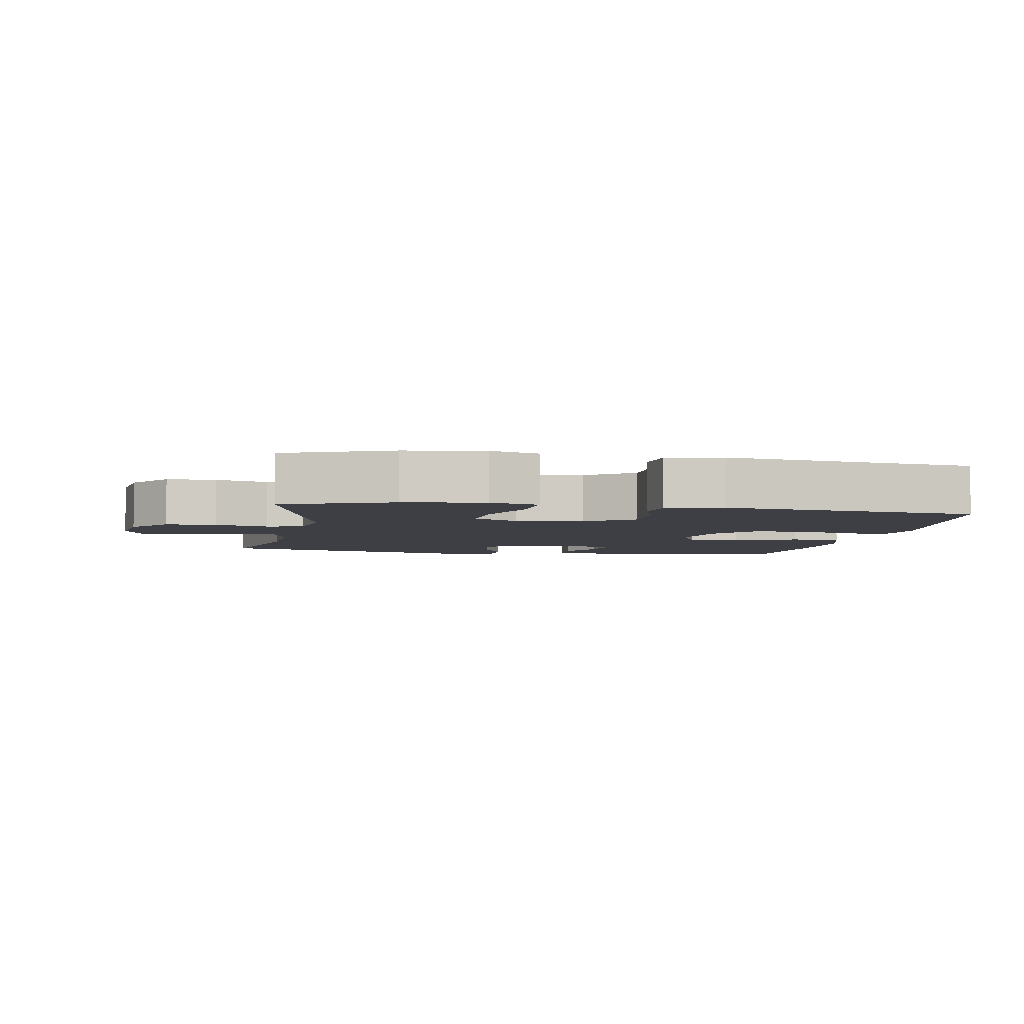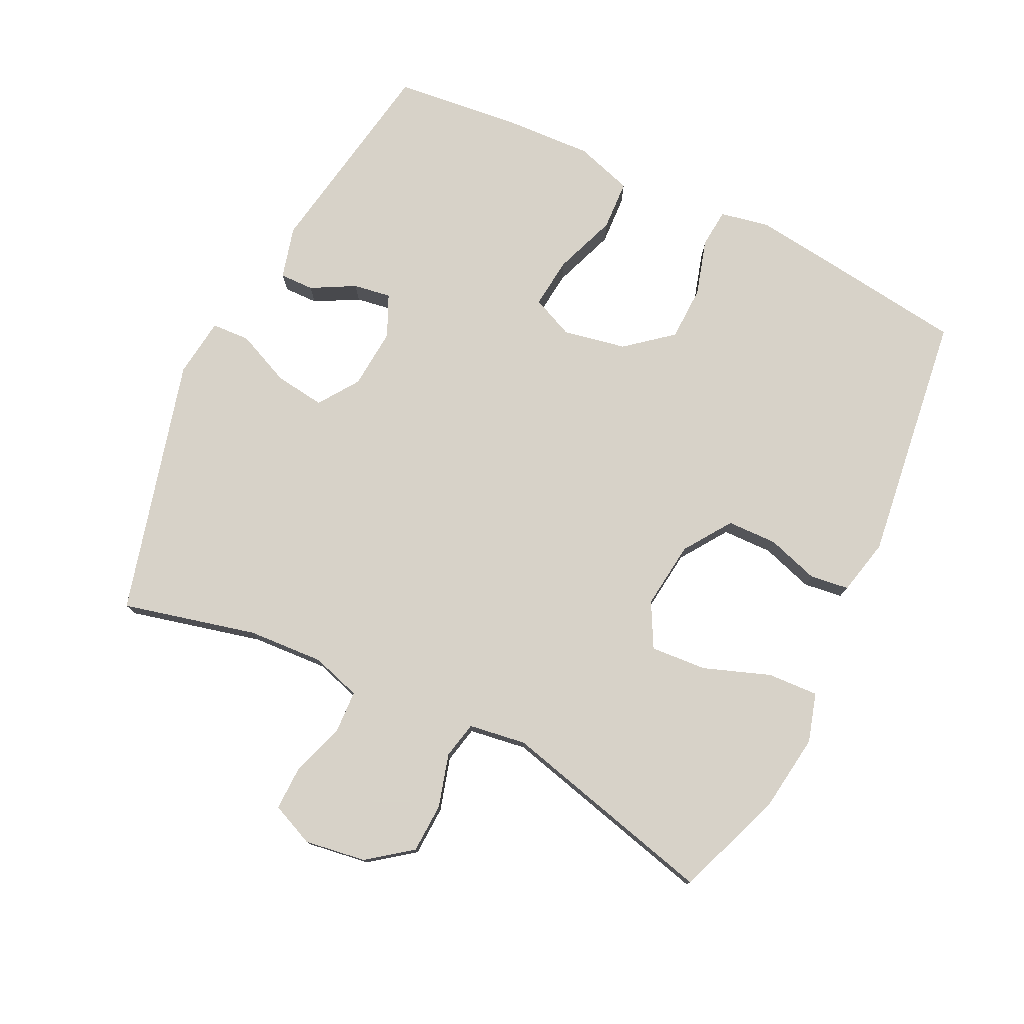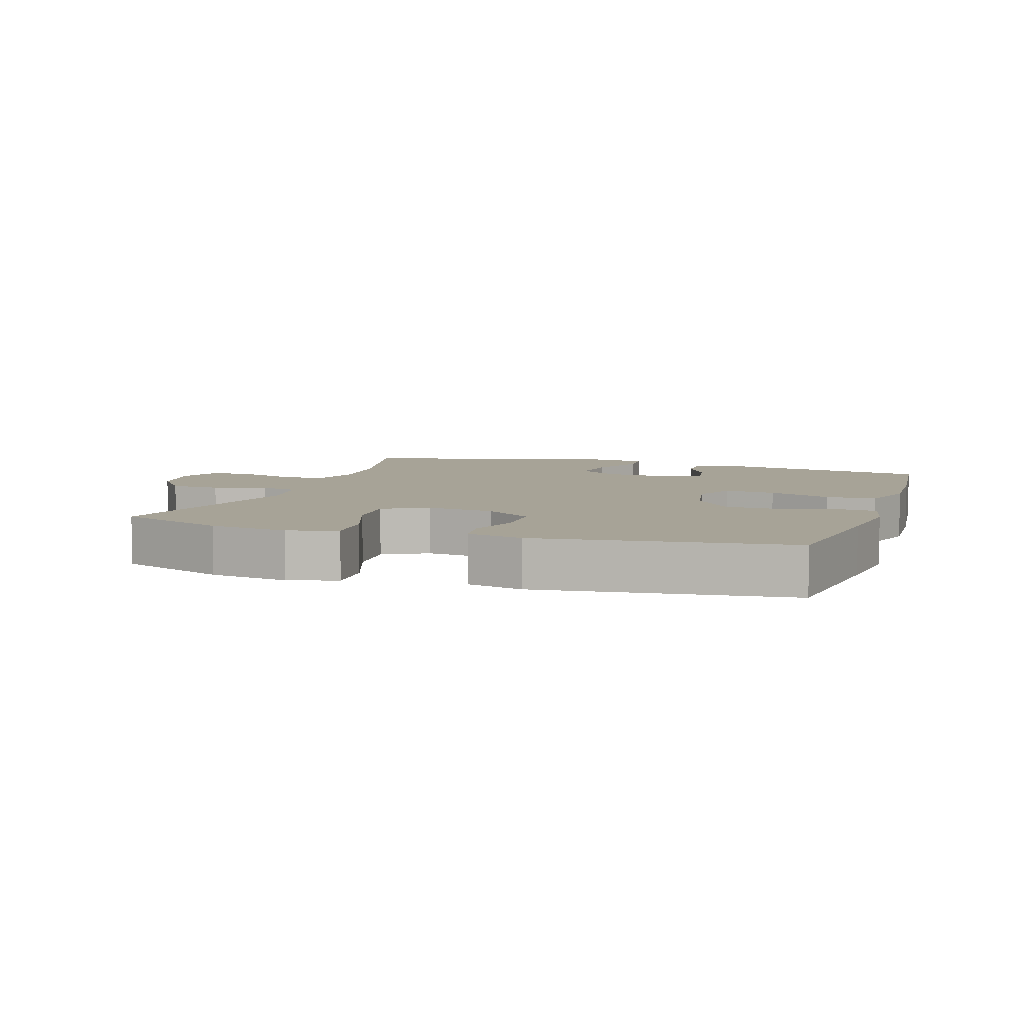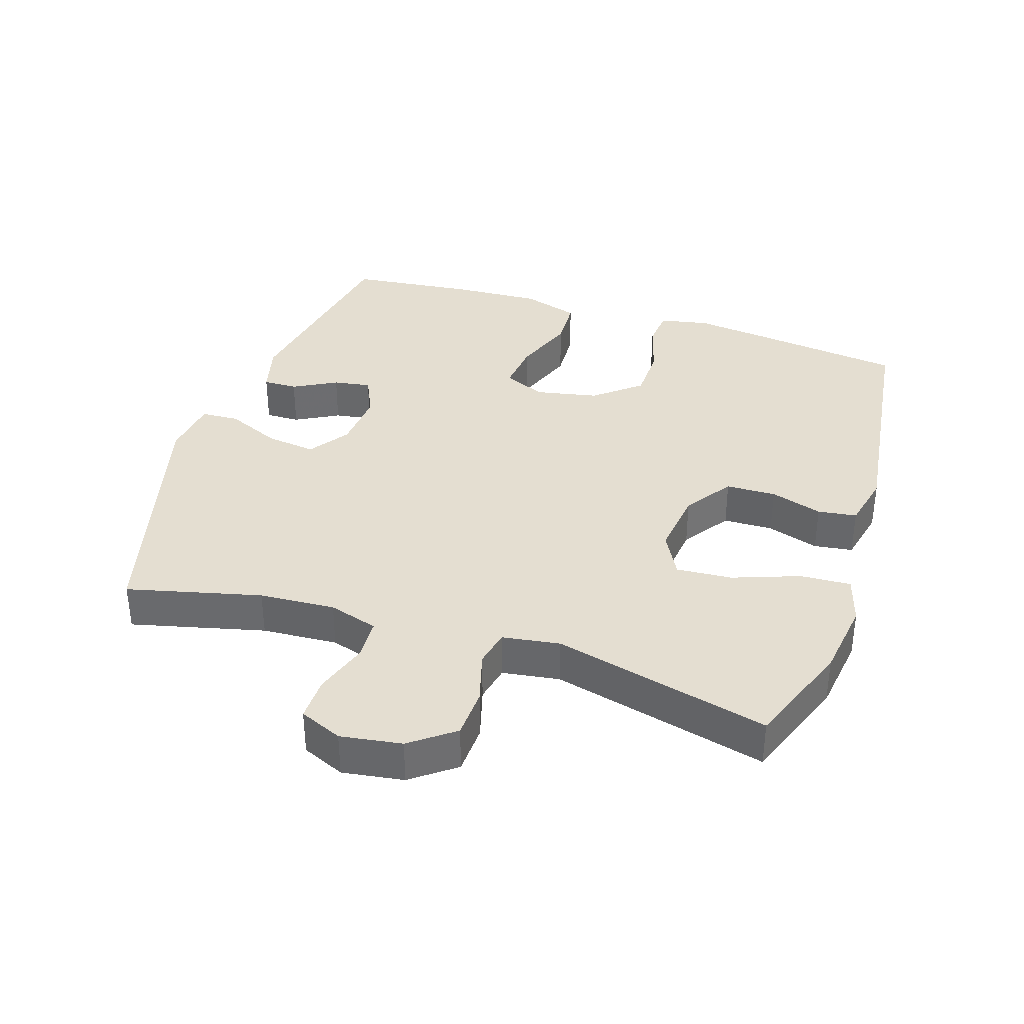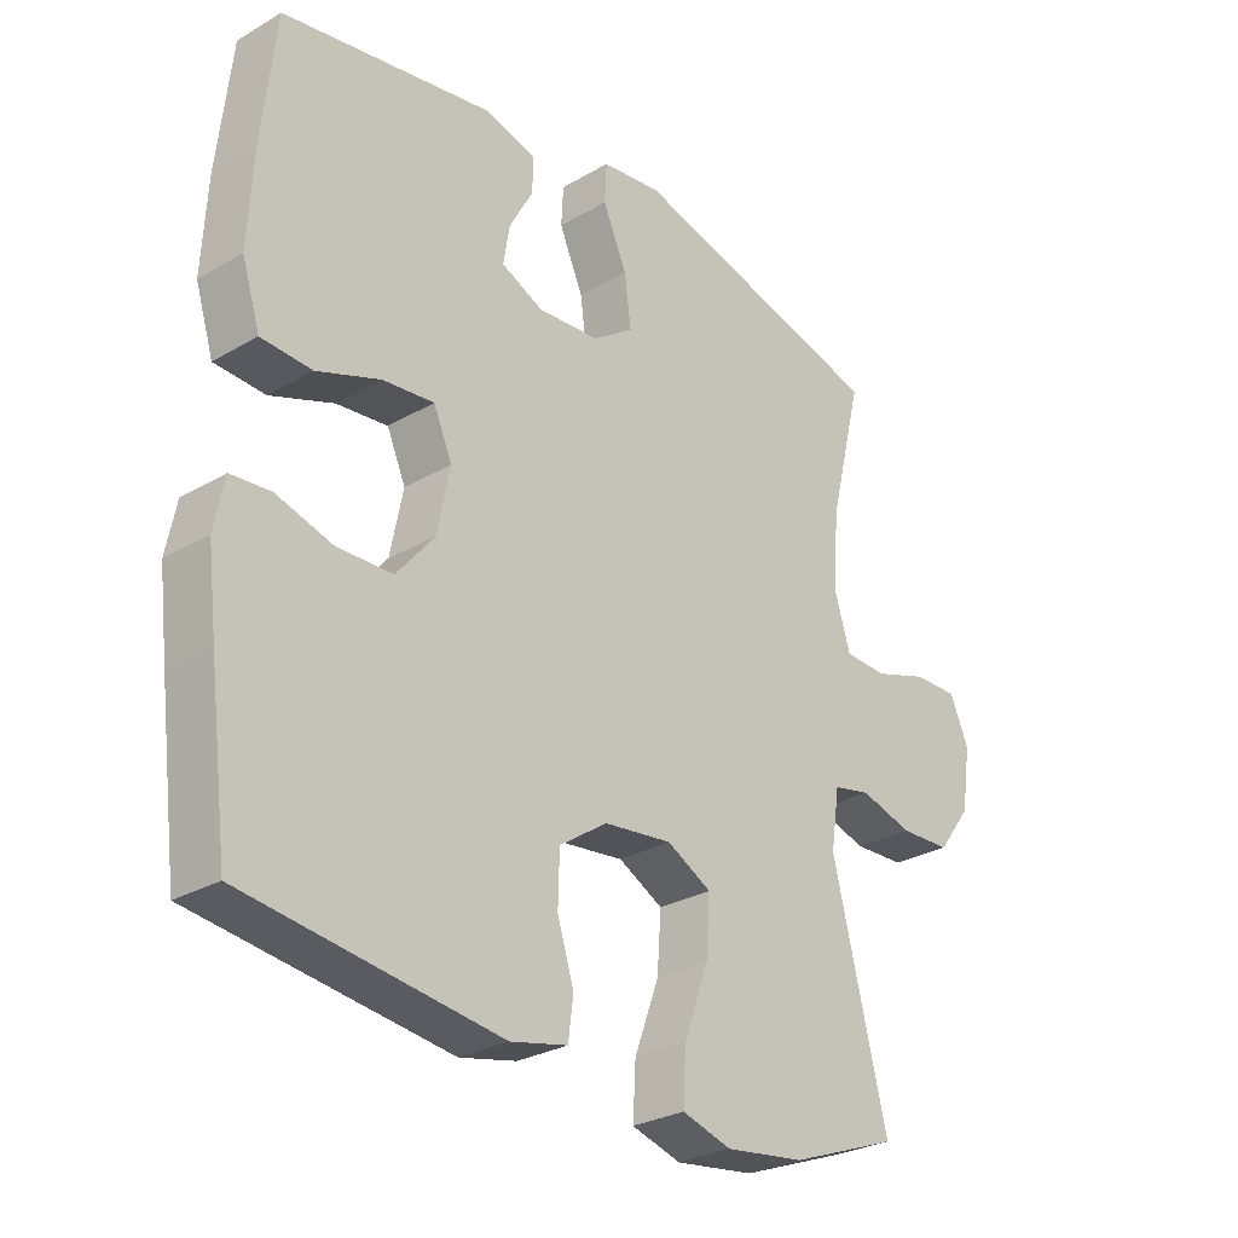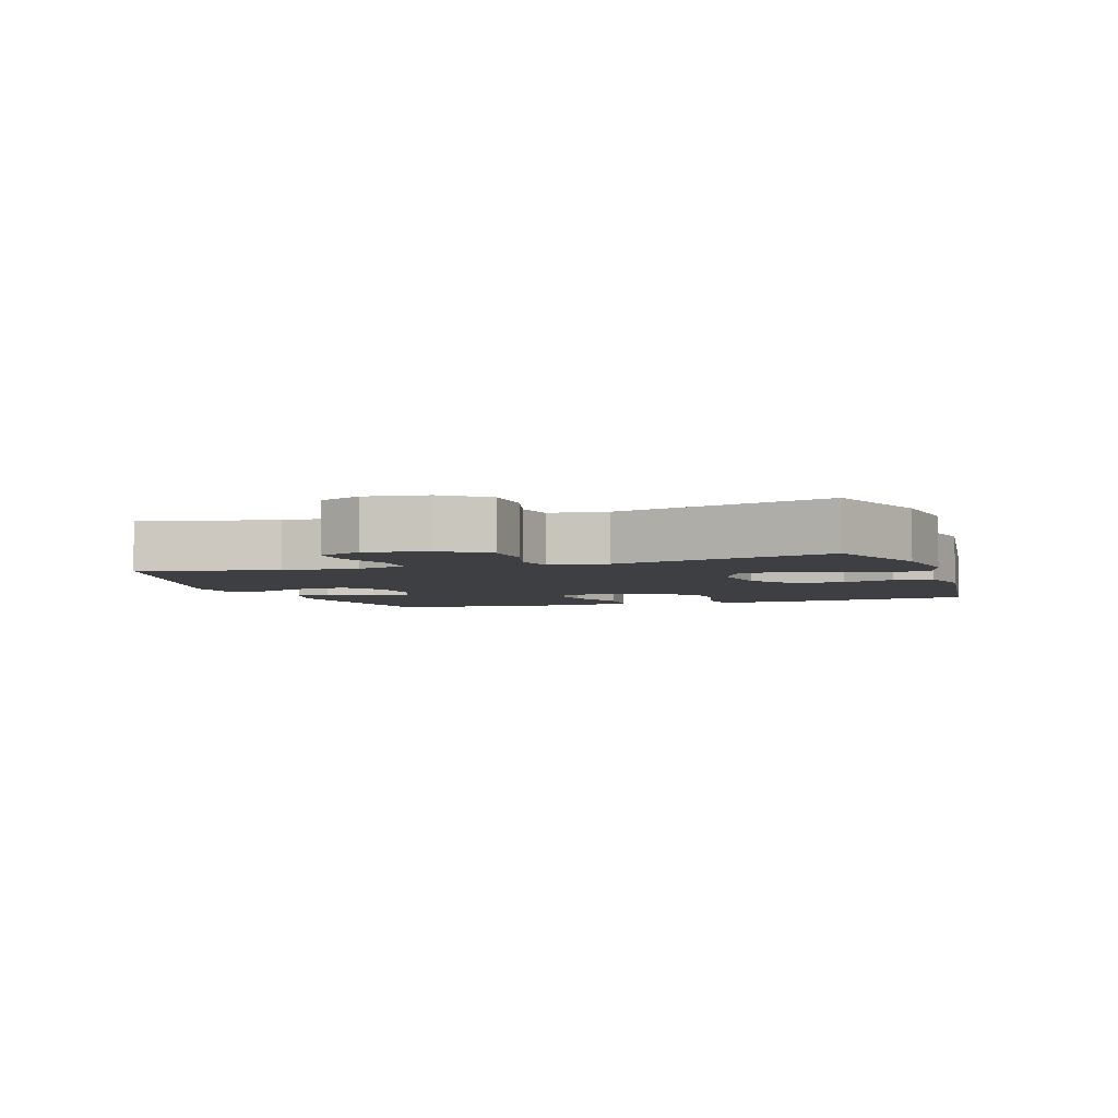
<metadata>
{"format":"obj","ext":"obj","renderer":"f3d","projection":"perspective","resolution":1024,"background":"white","views":[{"elev":-4.5,"azim":170.0,"up":"+Y"},{"elev":77.3,"azim":116.0,"up":"+Y"},{"elev":6.7,"azim":-161.6,"up":"+Y"},{"elev":36.4,"azim":108.0,"up":"+Y"},{"elev":-28.1,"azim":-48.5,"up":"+Z"},{"elev":-4.3,"azim":108.5,"up":"+Y"}]}
</metadata>
<code>
v -0.5 0.07 0.5
v -0.186 0.07 0.553
v -0.107 0.07 0.532
v -0.108 0.07 0.48
v -0.144 0.07 0.414
v -0.153 0.07 0.357
v -0.09 0.07 0.328
v 0.002 0.07 0.335
v 0.063 0.07 0.377
v 0.053 0.07 0.453
v 0.017 0.07 0.535
v 0.02 0.07 0.593
v 0.11 0.07 0.604
v 0.5 0.07 0.5
v 0.45 0.07 0.297
v 0.443 0.07 0.182
v 0.466 0.07 0.107
v 0.53 0.07 0.104
v 0.612 0.07 0.131
v 0.679 0.07 0.132
v 0.707 0.07 0.067
v 0.693 0.07 -0.026
v 0.643 0.07 -0.092
v 0.567 0.07 -0.095
v 0.487 0.07 -0.072
v 0.431 0.07 -0.084
v 0.418 0.07 -0.171
v 0.5 0.07 -0.5
v 0.337 0.07 -0.561
v 0.218 0.07 -0.577
v 0.144 0.07 -0.555
v 0.148 0.07 -0.478
v 0.185 0.07 -0.377
v 0.191 0.07 -0.292
v 0.124 0.07 -0.256
v 0.022 0.07 -0.268
v -0.05 0.07 -0.317
v -0.052 0.07 -0.393
v -0.027 0.07 -0.472
v -0.035 0.07 -0.531
v -0.12 0.07 -0.55
v -0.5 0.07 -0.5
v -0.529 0.07 -0.274
v -0.543 0.07 -0.158
v -0.528 0.07 -0.083
v -0.469 0.07 -0.078
v -0.384 0.07 -0.103
v -0.301 0.07 -0.101
v -0.244 0.07 -0.032
v -0.225 0.07 0.063
v -0.253 0.07 0.127
v -0.33 0.07 0.119
v -0.425 0.07 0.084
v -0.501 0.07 0.088
v -0.528 0.07 0.175
v -0.521 0.07 0.309
v -0.5 0 0.5
v -0.186 0 0.553
v -0.107 0 0.532
v -0.108 0 0.48
v -0.144 0 0.414
v -0.153 0 0.357
v -0.09 0 0.328
v 0.002 0 0.335
v 0.063 0 0.377
v 0.053 0 0.453
v 0.017 0 0.535
v 0.02 0 0.593
v 0.11 0 0.604
v 0.5 0 0.5
v 0.45 0 0.297
v 0.443 0 0.182
v 0.466 0 0.107
v 0.53 0 0.104
v 0.612 0 0.131
v 0.679 0 0.132
v 0.707 0 0.067
v 0.693 0 -0.026
v 0.643 0 -0.092
v 0.567 0 -0.095
v 0.487 0 -0.072
v 0.431 0 -0.084
v 0.418 0 -0.171
v 0.5 0 -0.5
v 0.337 0 -0.561
v 0.218 0 -0.577
v 0.144 0 -0.555
v 0.148 0 -0.478
v 0.185 0 -0.377
v 0.191 0 -0.292
v 0.124 0 -0.256
v 0.022 0 -0.268
v -0.05 0 -0.317
v -0.052 0 -0.393
v -0.027 0 -0.472
v -0.035 0 -0.531
v -0.12 0 -0.55
v -0.5 0 -0.5
v -0.529 0 -0.274
v -0.543 0 -0.158
v -0.528 0 -0.083
v -0.469 0 -0.078
v -0.384 0 -0.103
v -0.301 0 -0.101
v -0.244 0 -0.032
v -0.225 0 0.063
v -0.253 0 0.127
v -0.33 0 0.119
v -0.425 0 0.084
v -0.501 0 0.088
v -0.528 0 0.175
v -0.521 0 0.309
f 3 4 5
f 2 3 5
f 1 2 5
f 56 1 5
f 55 56 5
f 54 55 5
f 53 54 5
f 52 53 5
f 51 52 5 6
f 50 51 6 7
f 49 50 7 8
f 45 46 47
f 44 45 47
f 43 44 47
f 42 43 47
f 41 42 47
f 40 41 47
f 39 40 47
f 38 39 47
f 37 38 47 48
f 36 37 48 49
f 31 32 33
f 30 31 33
f 29 30 33
f 28 29 33
f 27 28 33
f 26 27 33 34
f 23 24 25
f 22 23 25
f 21 22 25
f 20 21 25
f 19 20 25
f 18 19 25
f 17 18 25 26
f 26 34 35
f 17 26 35
f 16 17 35
f 13 14 15
f 12 13 15
f 11 12 15
f 10 11 15
f 9 10 15 16
f 35 36 49
f 16 35 49
f 9 16 49
f 8 9 49
f 61 60 59
f 61 59 58
f 61 58 57
f 61 57 112
f 61 112 111
f 61 111 110
f 61 110 109
f 61 109 108
f 62 61 108 107
f 63 62 107 106
f 64 63 106 105
f 103 102 101
f 103 101 100
f 103 100 99
f 103 99 98
f 103 98 97
f 103 97 96
f 103 96 95
f 103 95 94
f 104 103 94 93
f 105 104 93 92
f 89 88 87
f 89 87 86
f 89 86 85
f 89 85 84
f 89 84 83
f 90 89 83 82
f 81 80 79
f 81 79 78
f 81 78 77
f 81 77 76
f 81 76 75
f 81 75 74
f 82 81 74 73
f 91 90 82
f 91 82 73
f 91 73 72
f 71 70 69
f 71 69 68
f 71 68 67
f 71 67 66
f 72 71 66 65
f 105 92 91
f 105 91 72
f 105 72 65
f 105 65 64
f 1 57 58 2
f 2 58 59 3
f 3 59 60 4
f 4 60 61 5
f 5 61 62 6
f 6 62 63 7
f 7 63 64 8
f 8 64 65 9
f 9 65 66 10
f 10 66 67 11
f 11 67 68 12
f 12 68 69 13
f 13 69 70 14
f 14 70 71 15
f 15 71 72 16
f 16 72 73 17
f 17 73 74 18
f 18 74 75 19
f 19 75 76 20
f 20 76 77 21
f 21 77 78 22
f 22 78 79 23
f 23 79 80 24
f 24 80 81 25
f 25 81 82 26
f 26 82 83 27
f 27 83 84 28
f 28 84 85 29
f 29 85 86 30
f 30 86 87 31
f 31 87 88 32
f 32 88 89 33
f 33 89 90 34
f 34 90 91 35
f 35 91 92 36
f 36 92 93 37
f 37 93 94 38
f 38 94 95 39
f 39 95 96 40
f 40 96 97 41
f 41 97 98 42
f 42 98 99 43
f 43 99 100 44
f 44 100 101 45
f 45 101 102 46
f 46 102 103 47
f 47 103 104 48
f 48 104 105 49
f 49 105 106 50
f 50 106 107 51
f 51 107 108 52
f 52 108 109 53
f 53 109 110 54
f 54 110 111 55
f 55 111 112 56
f 56 112 57 1

</code>
